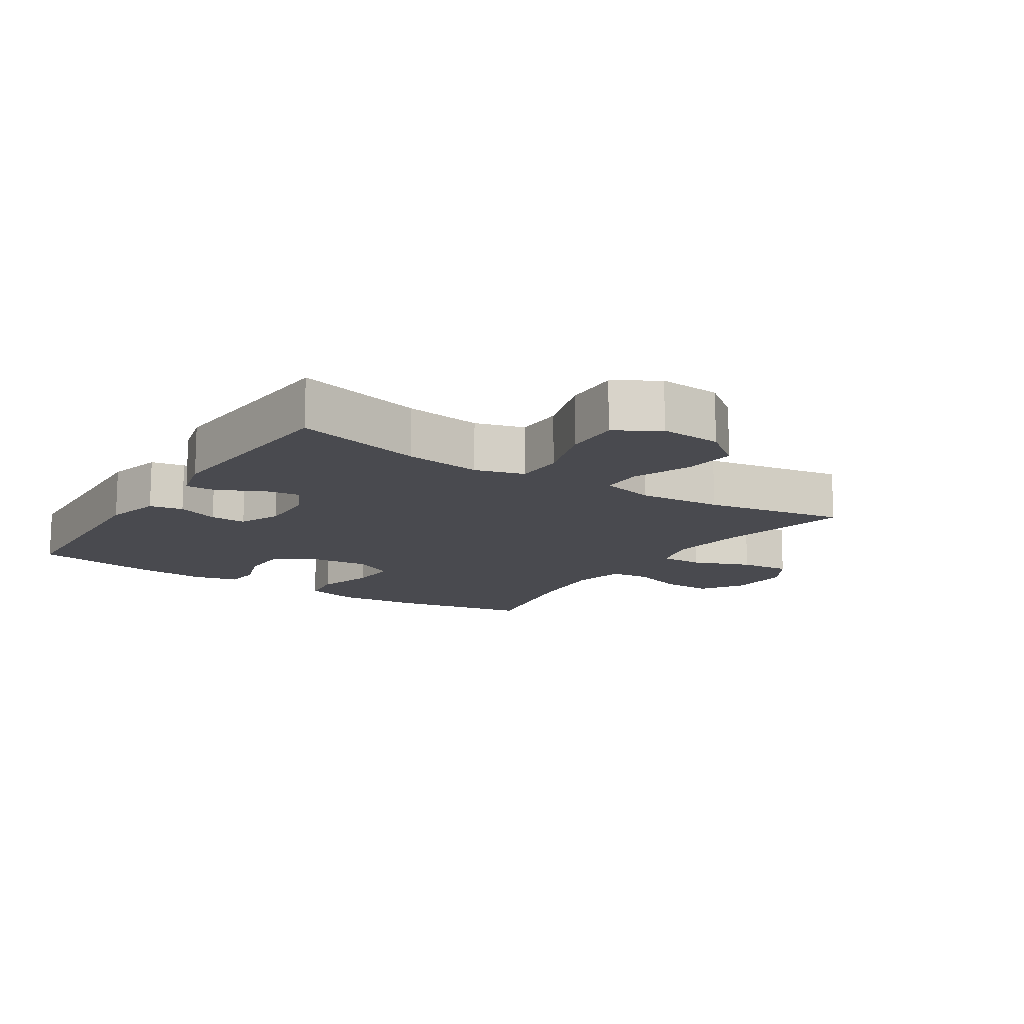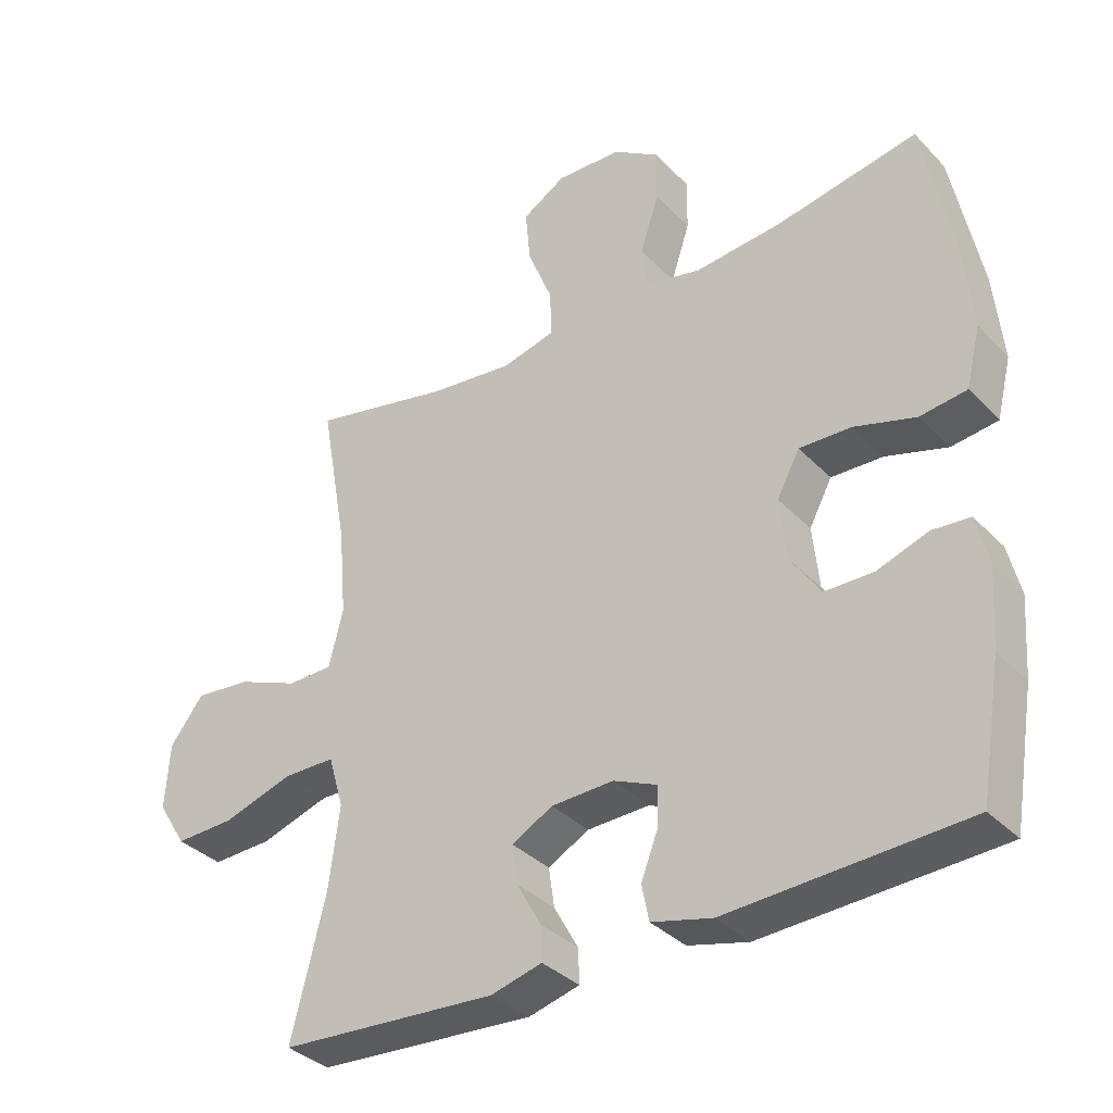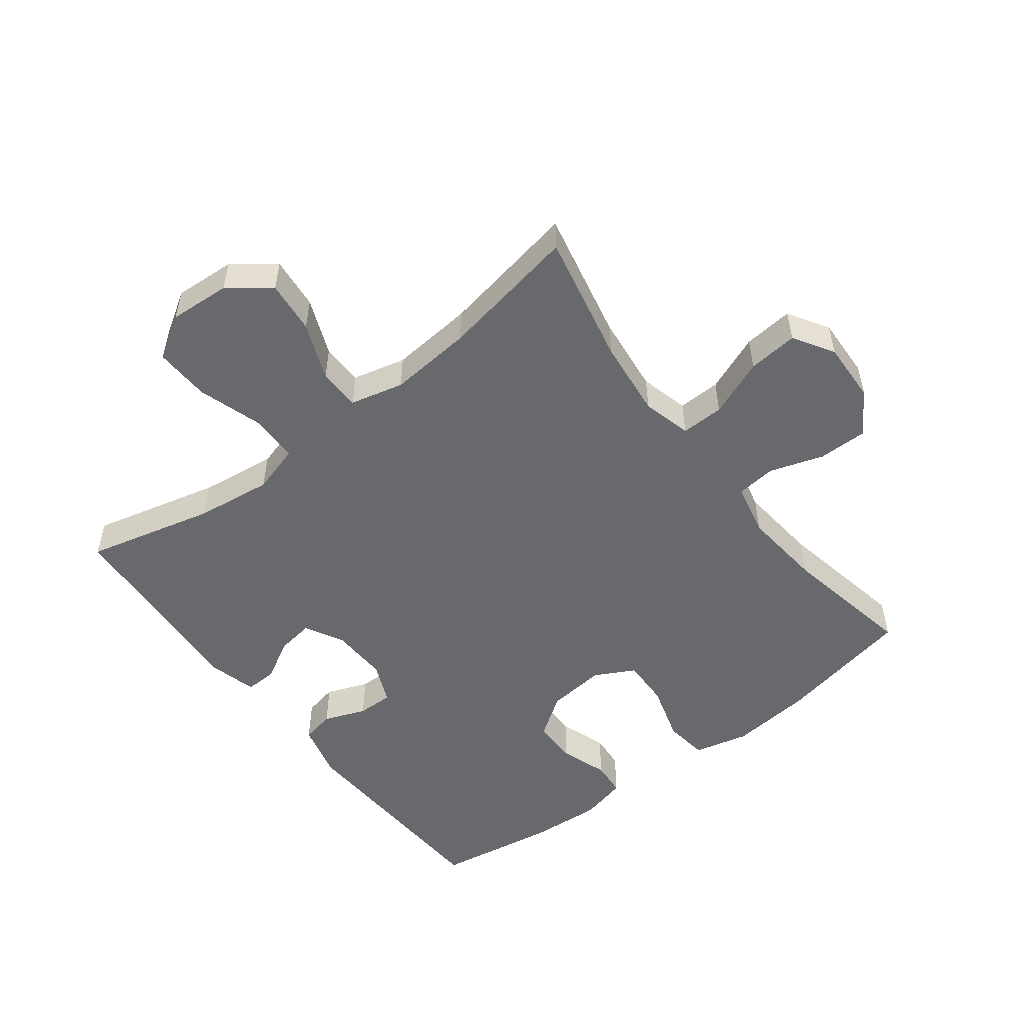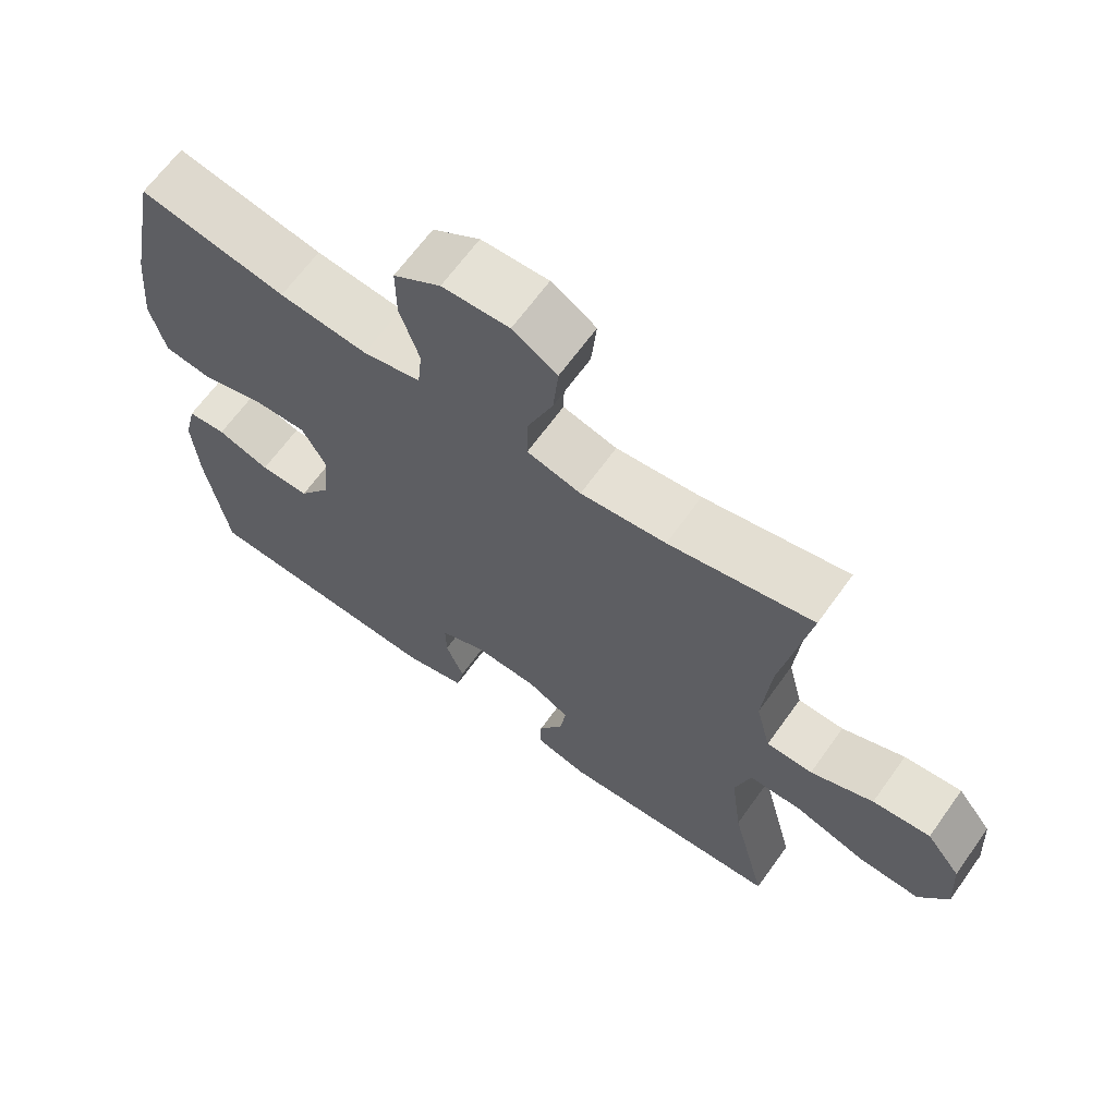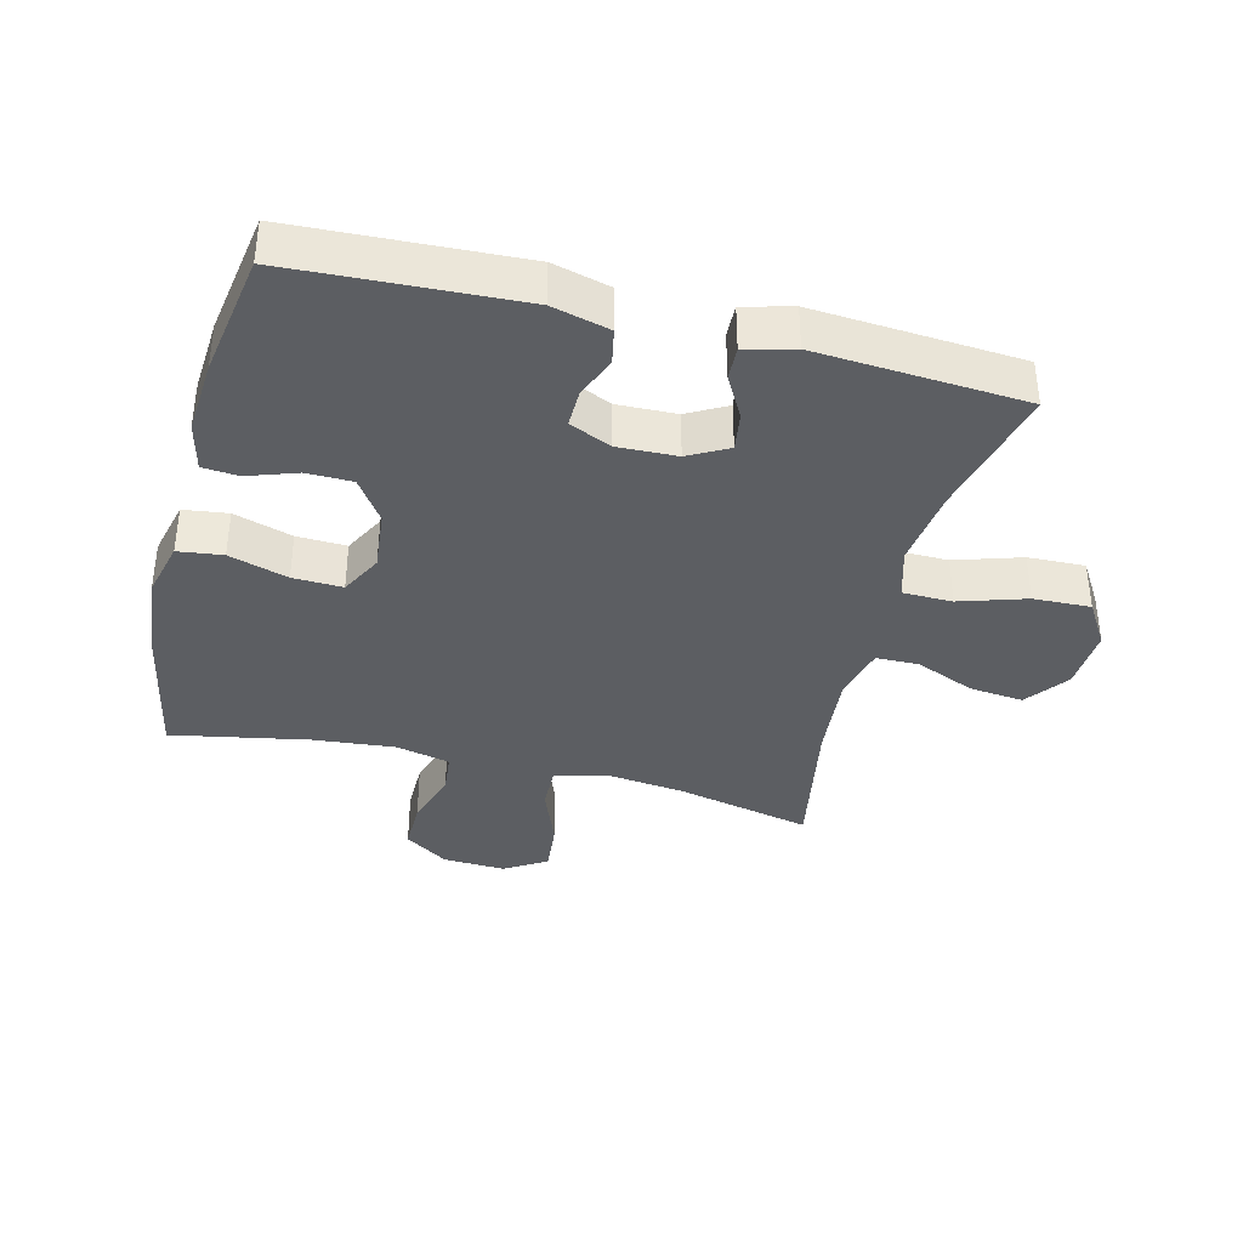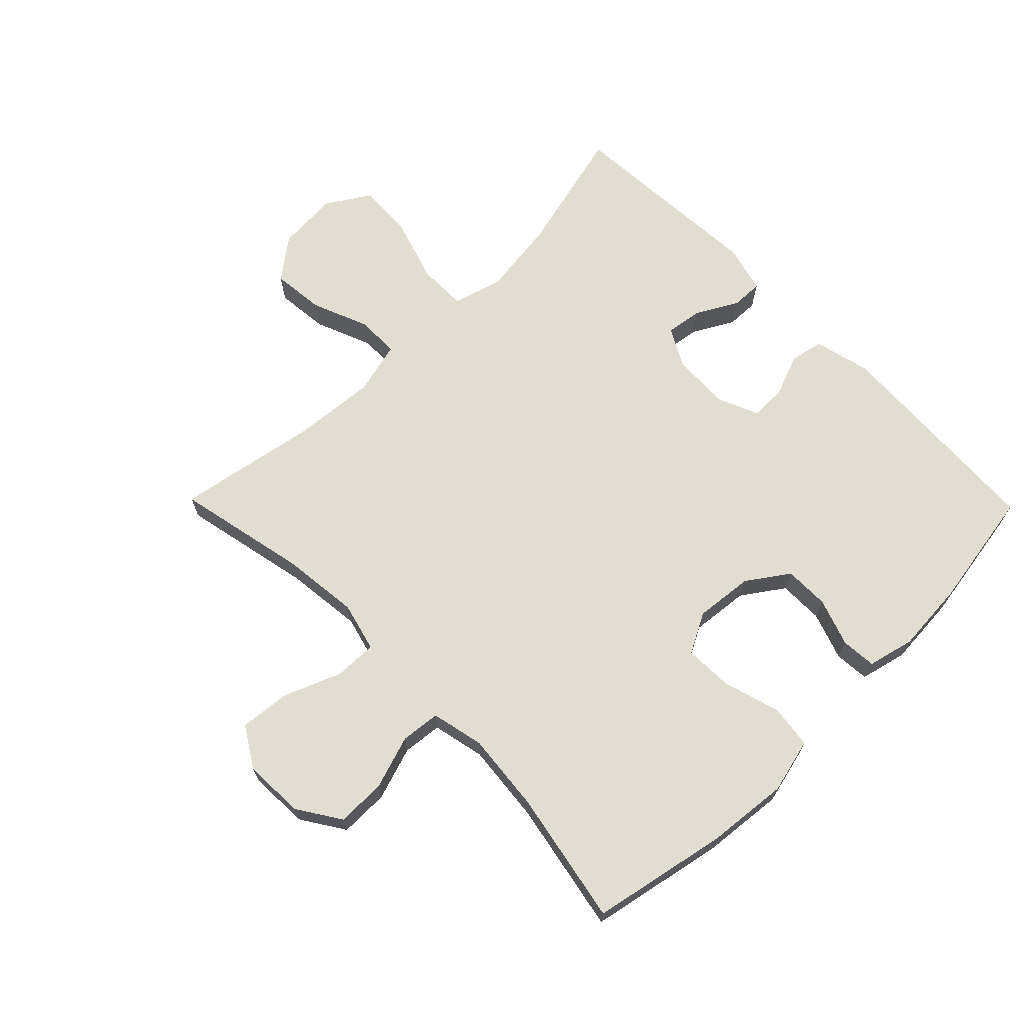
<metadata>
{"format":"obj","ext":"obj","renderer":"f3d","projection":"perspective","resolution":1024,"background":"white","views":[{"elev":-13.6,"azim":-123.2,"up":"+Y"},{"elev":-35.0,"azim":36.9,"up":"+Z"},{"elev":-52.7,"azim":-52.5,"up":"+Y"},{"elev":65.5,"azim":-144.4,"up":"+Z"},{"elev":-38.0,"azim":165.8,"up":"+Y"},{"elev":68.4,"azim":45.6,"up":"+Y"}]}
</metadata>
<code>
o path7600
v -0.4358 0.0375 0.248
v -0.4244 0.0375 0.1145
v -0.4455 0.0375 0.02883
v -0.5131 0.0375 0.02776
v -0.6046 0.0375 0.06499
v -0.689 0.0375 0.07356
v -0.7391 0.0375 0.008102
v -0.7454 0.0375 -0.09021
v -0.7028 0.0375 -0.1586
v -0.6133 0.0375 -0.1553
v -0.5097 0.0375 -0.1224
v -0.432 0.0375 -0.1231
v -0.4092 0.0375 -0.2014
v -0.4251 0.0375 -0.3237
v -0.4763 0.0375 -0.5293
v -0.1515 0.0375 -0.5506
v -0.0752 0.0375 -0.5303
v -0.07684 0.0375 -0.4796
v -0.1132 0.0375 -0.414
v -0.1218 0.0375 -0.3554
v -0.06035 0.0375 -0.3221
v 0.03241 0.0375 -0.3188
v 0.09764 0.0375 -0.3472
v 0.09654 0.0375 -0.4046
v 0.07062 0.0375 -0.4717
v 0.08145 0.0375 -0.525
v 0.1712 0.0375 -0.5474
v 0.5256 0.0375 -0.5293
v 0.5572 0.0375 -0.3372
v 0.5656 0.0375 -0.2221
v 0.5474 0.0375 -0.147
v 0.4913 0.0375 -0.1426
v 0.4149 0.0375 -0.1689
v 0.343 0.0375 -0.1684
v 0.2972 0.0375 -0.1024
v 0.2877 0.0375 -0.008873
v 0.3218 0.0375 0.05529
v 0.3992 0.0375 0.05283
v 0.491 0.0375 0.02545
v 0.5608 0.0375 0.03463
v 0.5822 0.0375 0.1225
v 0.5694 0.0375 0.254
v 0.5256 0.0375 0.4724
v 0.3123 0.0375 0.4314
v 0.1844 0.0375 0.4189
v 0.09997 0.0375 0.4377
v 0.09338 0.0375 0.5012
v 0.1216 0.0375 0.5876
v 0.1221 0.0375 0.6662
v 0.05339 0.0375 0.7112
v -0.0441 0.0375 0.7151
v -0.1091 0.0375 0.6751
v -0.1013 0.0375 0.5947
v -0.0644 0.0375 0.5025
v -0.06292 0.0375 0.4337
v -0.1417 0.0375 0.4133
v -0.2662 0.0375 0.4273
v -0.4763 0.0375 0.4724
v -0.4358 -0.0375 0.248
v -0.4244 -0.0375 0.1145
v -0.4455 -0.0375 0.02883
v -0.5131 -0.0375 0.02776
v -0.6046 -0.0375 0.06499
v -0.689 -0.0375 0.07356
v -0.7391 -0.0375 0.008102
v -0.7454 -0.0375 -0.09021
v -0.7028 -0.0375 -0.1586
v -0.6133 -0.0375 -0.1553
v -0.5097 -0.0375 -0.1224
v -0.432 -0.0375 -0.1231
v -0.4092 -0.0375 -0.2014
v -0.4251 -0.0375 -0.3237
v -0.4763 -0.0375 -0.5293
v -0.1515 -0.0375 -0.5506
v -0.0752 -0.0375 -0.5303
v -0.07684 -0.0375 -0.4796
v -0.1132 -0.0375 -0.414
v -0.1218 -0.0375 -0.3554
v -0.06035 -0.0375 -0.3221
v 0.03241 -0.0375 -0.3188
v 0.09764 -0.0375 -0.3472
v 0.09654 -0.0375 -0.4046
v 0.07062 -0.0375 -0.4717
v 0.08145 -0.0375 -0.525
v 0.1712 -0.0375 -0.5474
v 0.5256 -0.0375 -0.5293
v 0.5572 -0.0375 -0.3372
v 0.5656 -0.0375 -0.2221
v 0.5474 -0.0375 -0.147
v 0.4913 -0.0375 -0.1426
v 0.4149 -0.0375 -0.1689
v 0.343 -0.0375 -0.1684
v 0.2972 -0.0375 -0.1024
v 0.2877 -0.0375 -0.008873
v 0.3218 -0.0375 0.05529
v 0.3992 -0.0375 0.05283
v 0.491 -0.0375 0.02545
v 0.5608 -0.0375 0.03463
v 0.5822 -0.0375 0.1225
v 0.5694 -0.0375 0.254
v 0.5256 -0.0375 0.4724
v 0.3123 -0.0375 0.4314
v 0.1844 -0.0375 0.4189
v 0.09997 -0.0375 0.4377
v 0.09338 -0.0375 0.5012
v 0.1216 -0.0375 0.5876
v 0.1221 -0.0375 0.6662
v 0.05339 -0.0375 0.7112
v -0.0441 -0.0375 0.7151
v -0.1091 -0.0375 0.6751
v -0.1013 -0.0375 0.5947
v -0.0644 -0.0375 0.5025
v -0.06292 -0.0375 0.4337
v -0.1417 -0.0375 0.4133
v -0.2662 -0.0375 0.4273
v -0.4763 -0.0375 0.4724
v -0.1515 0.0375 -0.5506
v -0.0752 0.0375 -0.5303
v -0.0752 0.0375 -0.5303
v 0.08145 0.0375 -0.525
v 0.08145 0.0375 -0.525
v 0.1712 0.0375 -0.5474
v -0.4763 0.0375 -0.5293
v -0.4763 0.0375 -0.5293
v 0.5256 0.0375 -0.5293
v 0.5256 0.0375 -0.5293
v -0.07684 0.0375 -0.4796
v 0.07062 0.0375 -0.4717
v -0.1132 0.0375 -0.414
v 0.09654 0.0375 -0.4046
v 0.5572 0.0375 -0.3372
v -0.4251 0.0375 -0.3237
v -0.1218 0.0375 -0.3554
v -0.1218 0.0375 -0.3554
v 0.09764 0.0375 -0.3472
v 0.09764 0.0375 -0.3472
v -0.06035 0.0375 -0.3221
v 0.03241 0.0375 -0.3188
v 0.5656 0.0375 -0.2221
v -0.4092 0.0375 -0.2014
v 0.5474 0.0375 -0.147
v 0.5474 0.0375 -0.147
v -0.432 0.0375 -0.1231
v -0.432 0.0375 -0.1231
v 0.4149 0.0375 -0.1689
v 0.343 0.0375 -0.1684
v 0.4913 0.0375 -0.1426
v 0.2972 0.0375 -0.1024
v -0.7454 0.0375 -0.09021
v -0.7028 0.0375 -0.1586
v -0.6133 0.0375 -0.1553
v -0.5097 0.0375 -0.1224
v 0.2877 0.0375 -0.008873
v -0.7391 0.0375 0.008102
v 0.3218 0.0375 0.05529
v 0.3218 0.0375 0.05529
v -0.689 0.0375 0.07356
v -0.4455 0.0375 0.02883
v -0.4455 0.0375 0.02883
v -0.5131 0.0375 0.02776
v 0.3992 0.0375 0.05283
v 0.491 0.0375 0.02545
v 0.5608 0.0375 0.03463
v 0.5608 0.0375 0.03463
v -0.6046 0.0375 0.06499
v -0.4244 0.0375 0.1145
v 0.5822 0.0375 0.1225
v -0.4358 0.0375 0.248
v 0.5694 0.0375 0.254
v -0.1417 0.0375 0.4133
v -0.2662 0.0375 0.4273
v -0.06292 0.0375 0.4337
v -0.06292 0.0375 0.4337
v 0.1844 0.0375 0.4189
v 0.09997 0.0375 0.4377
v 0.09997 0.0375 0.4377
v 0.3123 0.0375 0.4314
v -0.0644 0.0375 0.5025
v 0.09338 0.0375 0.5012
v -0.4763 0.0375 0.4724
v -0.4763 0.0375 0.4724
v 0.5256 0.0375 0.4724
v 0.5256 0.0375 0.4724
v 0.1216 0.0375 0.5876
v -0.1013 0.0375 0.5947
v 0.1221 0.0375 0.6662
v -0.1091 0.0375 0.6751
v -0.1091 0.0375 0.6751
v 0.05339 0.0375 0.7112
v -0.0441 0.0375 0.7151
v -0.1515 -0.0375 -0.5506
v -0.0752 -0.0375 -0.5303
v -0.0752 -0.0375 -0.5303
v 0.08145 -0.0375 -0.525
v 0.08145 -0.0375 -0.525
v 0.1712 -0.0375 -0.5474
v -0.4763 -0.0375 -0.5293
v -0.4763 -0.0375 -0.5293
v 0.5256 -0.0375 -0.5293
v 0.5256 -0.0375 -0.5293
v -0.07684 -0.0375 -0.4796
v 0.07062 -0.0375 -0.4717
v -0.1132 -0.0375 -0.414
v 0.09654 -0.0375 -0.4046
v 0.5572 -0.0375 -0.3372
v -0.4251 -0.0375 -0.3237
v -0.1218 -0.0375 -0.3554
v -0.1218 -0.0375 -0.3554
v 0.09764 -0.0375 -0.3472
v 0.09764 -0.0375 -0.3472
v -0.06035 -0.0375 -0.3221
v 0.03241 -0.0375 -0.3188
v 0.5656 -0.0375 -0.2221
v -0.4092 -0.0375 -0.2014
v 0.5474 -0.0375 -0.147
v 0.5474 -0.0375 -0.147
v -0.432 -0.0375 -0.1231
v -0.432 -0.0375 -0.1231
v 0.4149 -0.0375 -0.1689
v 0.343 -0.0375 -0.1684
v 0.4913 -0.0375 -0.1426
v 0.2972 -0.0375 -0.1024
v -0.7454 -0.0375 -0.09021
v -0.7028 -0.0375 -0.1586
v -0.6133 -0.0375 -0.1553
v -0.5097 -0.0375 -0.1224
v 0.2877 -0.0375 -0.008873
v -0.7391 -0.0375 0.008102
v 0.3218 -0.0375 0.05529
v 0.3218 -0.0375 0.05529
v -0.689 -0.0375 0.07356
v -0.4455 -0.0375 0.02883
v -0.4455 -0.0375 0.02883
v -0.5131 -0.0375 0.02776
v 0.3992 -0.0375 0.05283
v 0.491 -0.0375 0.02545
v 0.5608 -0.0375 0.03463
v 0.5608 -0.0375 0.03463
v -0.6046 -0.0375 0.06499
v -0.4244 -0.0375 0.1145
v 0.5822 -0.0375 0.1225
v -0.4358 -0.0375 0.248
v 0.5694 -0.0375 0.254
v -0.1417 -0.0375 0.4133
v -0.2662 -0.0375 0.4273
v -0.06292 -0.0375 0.4337
v -0.06292 -0.0375 0.4337
v 0.1844 -0.0375 0.4189
v 0.09997 -0.0375 0.4377
v 0.09997 -0.0375 0.4377
v 0.3123 -0.0375 0.4314
v -0.0644 -0.0375 0.5025
v 0.09338 -0.0375 0.5012
v -0.4763 -0.0375 0.4724
v -0.4763 -0.0375 0.4724
v 0.5256 -0.0375 0.4724
v 0.5256 -0.0375 0.4724
v 0.1216 -0.0375 0.5876
v -0.1013 -0.0375 0.5947
v 0.1221 -0.0375 0.6662
v -0.1091 -0.0375 0.6751
v -0.1091 -0.0375 0.6751
v 0.05339 -0.0375 0.7112
v -0.0441 -0.0375 0.7151
f 242 245 254
f 242 240 244
f 219 213 221
f 232 211 240
f 235 236 241
f 261 259 264
f 232 226 217
f 240 211 227
f 239 225 234
f 253 246 249
f 196 220 204
f 227 212 222
f 249 246 227
f 248 229 251
f 226 234 225
f 207 206 203
f 263 259 258
f 225 223 224
f 191 206 197
f 260 263 258
f 220 196 205
f 205 196 199
f 203 191 201
f 214 206 207
f 220 205 219
f 211 214 207
f 201 191 192
f 227 211 212
f 217 214 211
f 258 252 253
f 249 227 229
f 229 235 251
f 241 236 237
f 191 203 206
f 251 243 256
f 231 228 239
f 223 225 228
f 258 259 252
f 228 225 239
f 251 235 243
f 244 240 227
f 234 226 232
f 232 217 211
f 219 205 213
f 246 244 227
f 221 213 215
f 264 259 263
f 196 202 194
f 204 202 196
f 212 209 222
f 220 209 204
f 252 246 253
f 245 242 244
f 243 235 241
f 249 229 248
f 222 209 220
f 16 119 193 74
f 121 27 85 195
f 124 16 74 198
f 27 126 200 85
f 17 18 76 75
f 25 26 84 83
f 18 19 77 76
f 24 25 83 82
f 28 29 87 86
f 14 15 73 72
f 19 134 208 77
f 136 24 82 210
f 20 21 79 78
f 22 23 81 80
f 29 30 88 87
f 13 14 72 71
f 21 22 80 79
f 30 142 216 88
f 144 13 71 218
f 33 34 92 91
f 32 33 91 90
f 31 32 90 89
f 34 35 93 92
f 8 9 67 66
f 9 10 68 67
f 10 11 69 68
f 11 12 70 69
f 35 36 94 93
f 7 8 66 65
f 36 156 230 94
f 6 7 65 64
f 159 4 62 233
f 38 39 97 96
f 39 164 238 97
f 5 6 64 63
f 4 5 63 62
f 2 3 61 60
f 40 41 99 98
f 37 38 96 95
f 1 2 60 59
f 41 42 100 99
f 56 57 115 114
f 173 56 114 247
f 45 176 250 103
f 44 45 103 102
f 54 55 113 112
f 46 47 105 104
f 181 1 59 255
f 57 58 116 115
f 183 44 102 257
f 42 43 101 100
f 47 48 106 105
f 53 54 112 111
f 48 49 107 106
f 188 53 111 262
f 49 50 108 107
f 51 52 110 109
f 50 51 109 108
f 168 180 171
f 168 170 166
f 145 147 139
f 158 166 137
f 161 167 162
f 187 190 185
f 158 143 152
f 166 153 137
f 165 160 151
f 179 175 172
f 122 130 146
f 153 148 138
f 175 153 172
f 174 177 155
f 152 151 160
f 133 129 132
f 189 184 185
f 151 150 149
f 117 123 132
f 186 184 189
f 146 131 122
f 131 125 122
f 129 127 117
f 140 133 132
f 146 145 131
f 137 133 140
f 127 118 117
f 153 138 137
f 143 137 140
f 184 179 178
f 175 155 153
f 155 177 161
f 167 163 162
f 117 132 129
f 177 182 169
f 157 165 154
f 149 154 151
f 184 178 185
f 154 165 151
f 177 169 161
f 170 153 166
f 160 158 152
f 158 137 143
f 145 139 131
f 172 153 170
f 147 141 139
f 190 189 185
f 122 120 128
f 130 122 128
f 138 148 135
f 146 130 135
f 178 179 172
f 171 170 168
f 169 167 161
f 175 174 155
f 148 146 135

</code>
